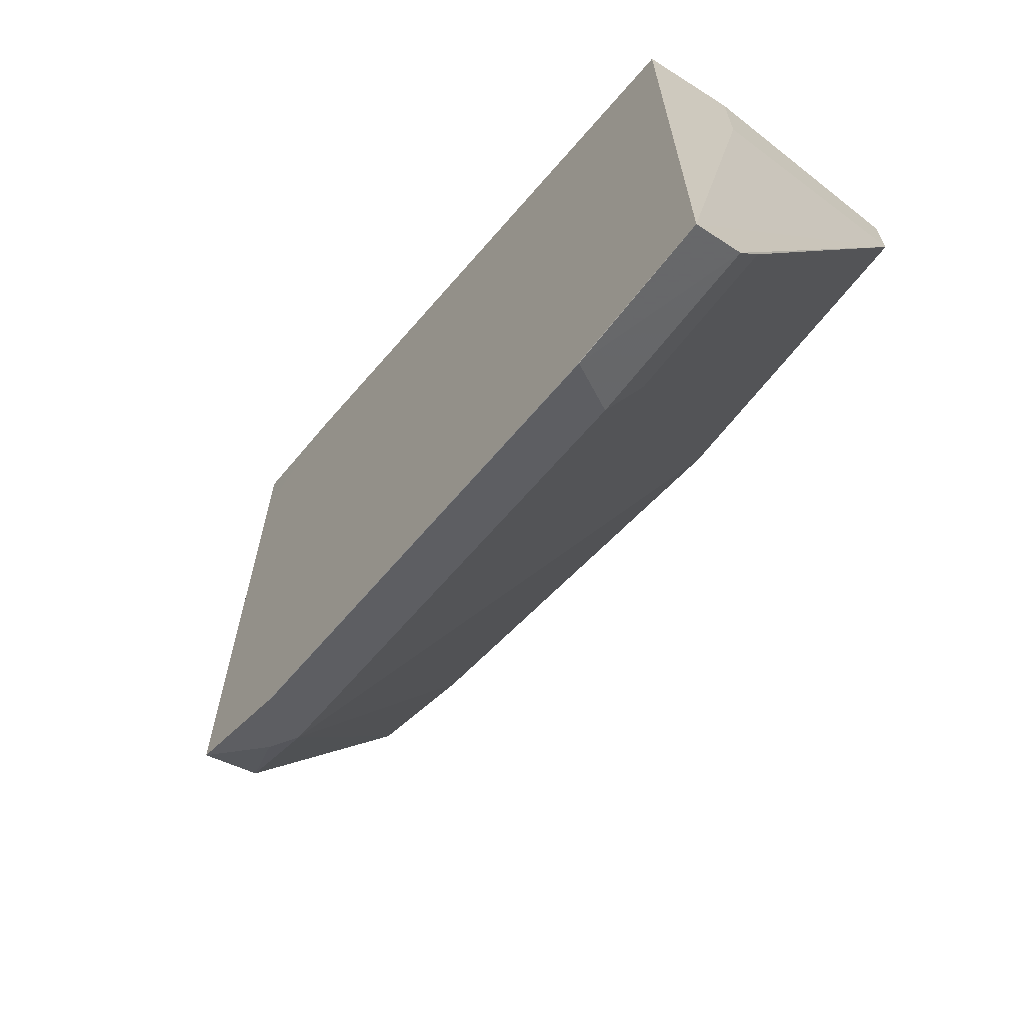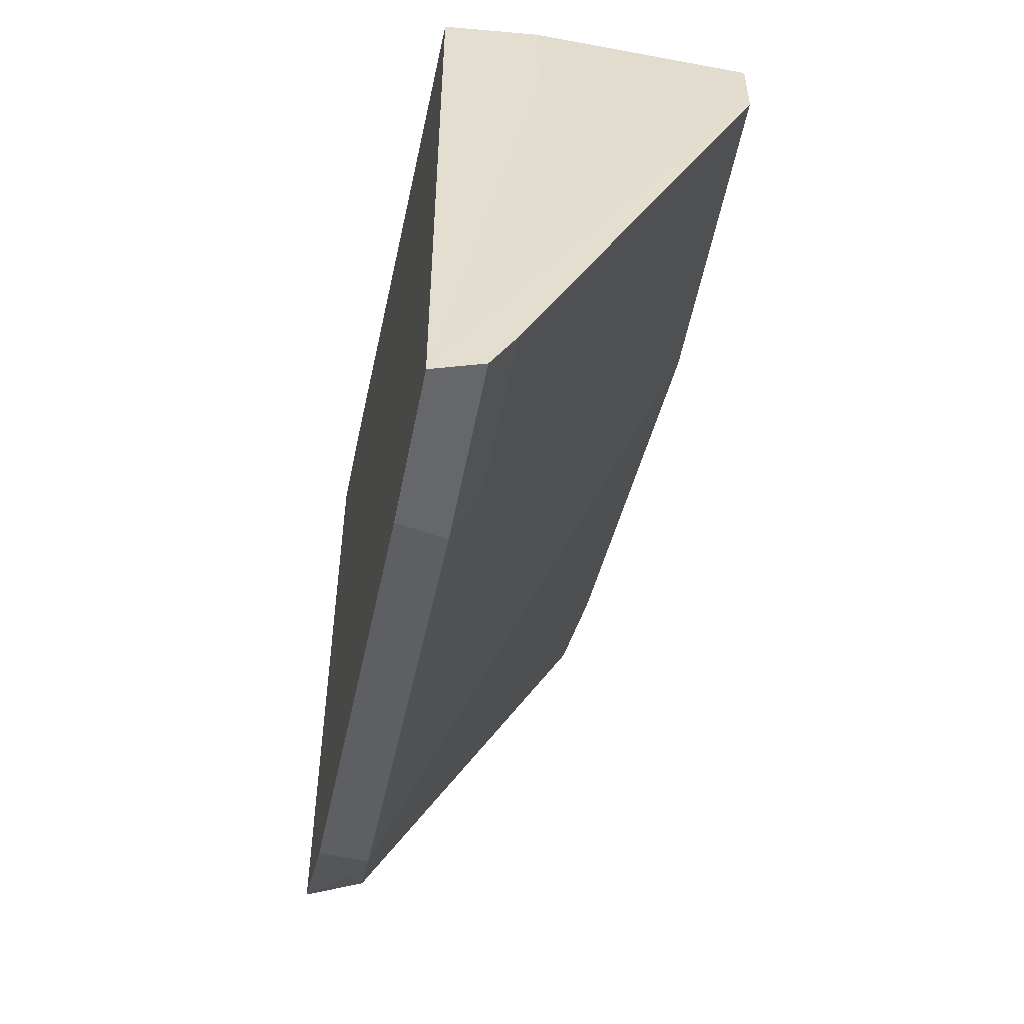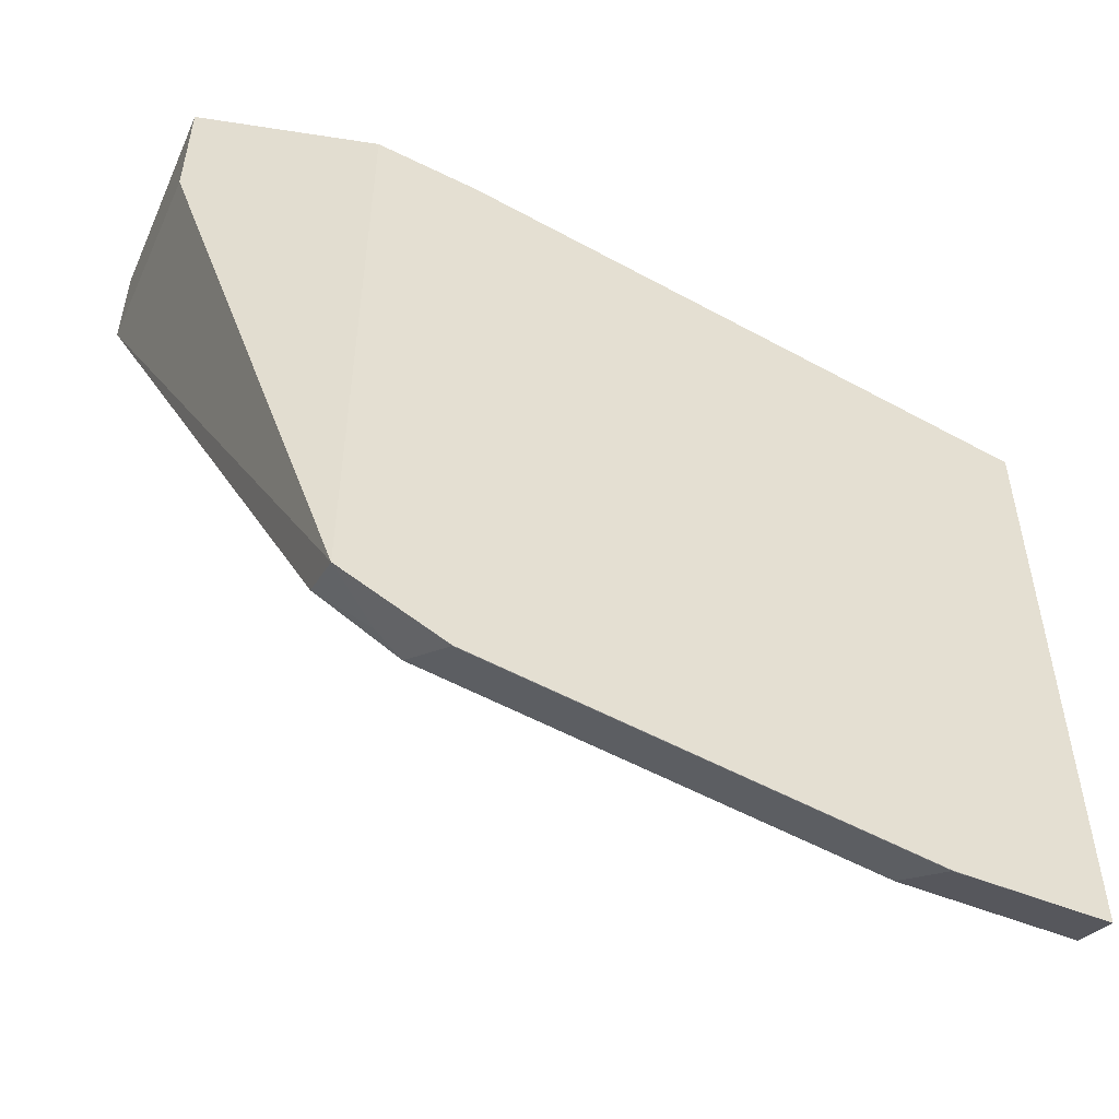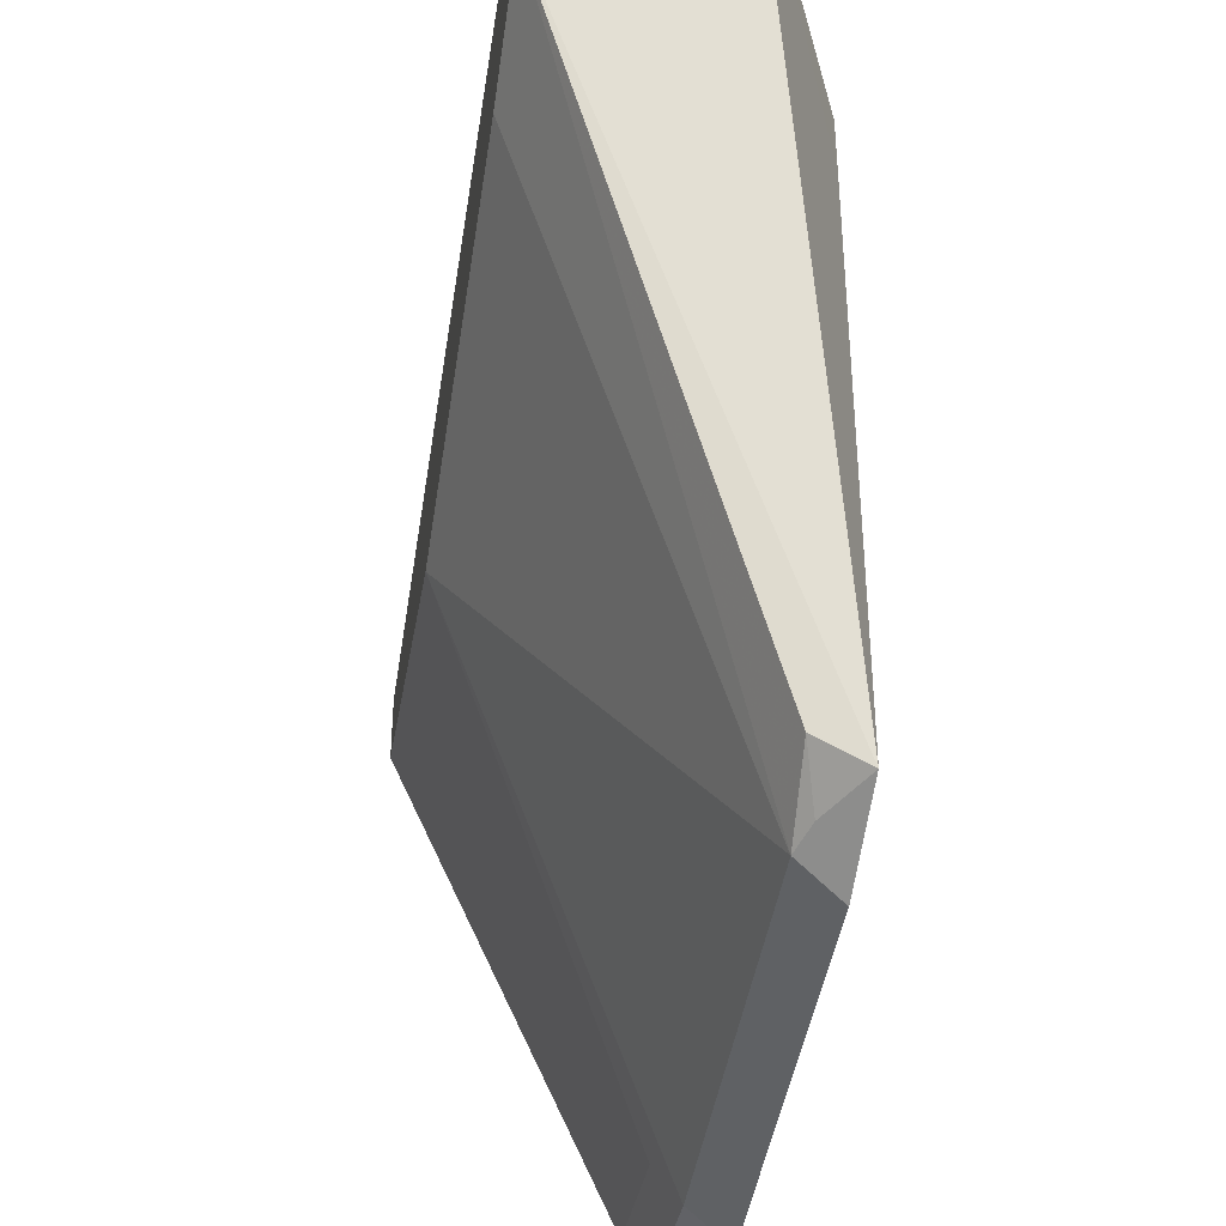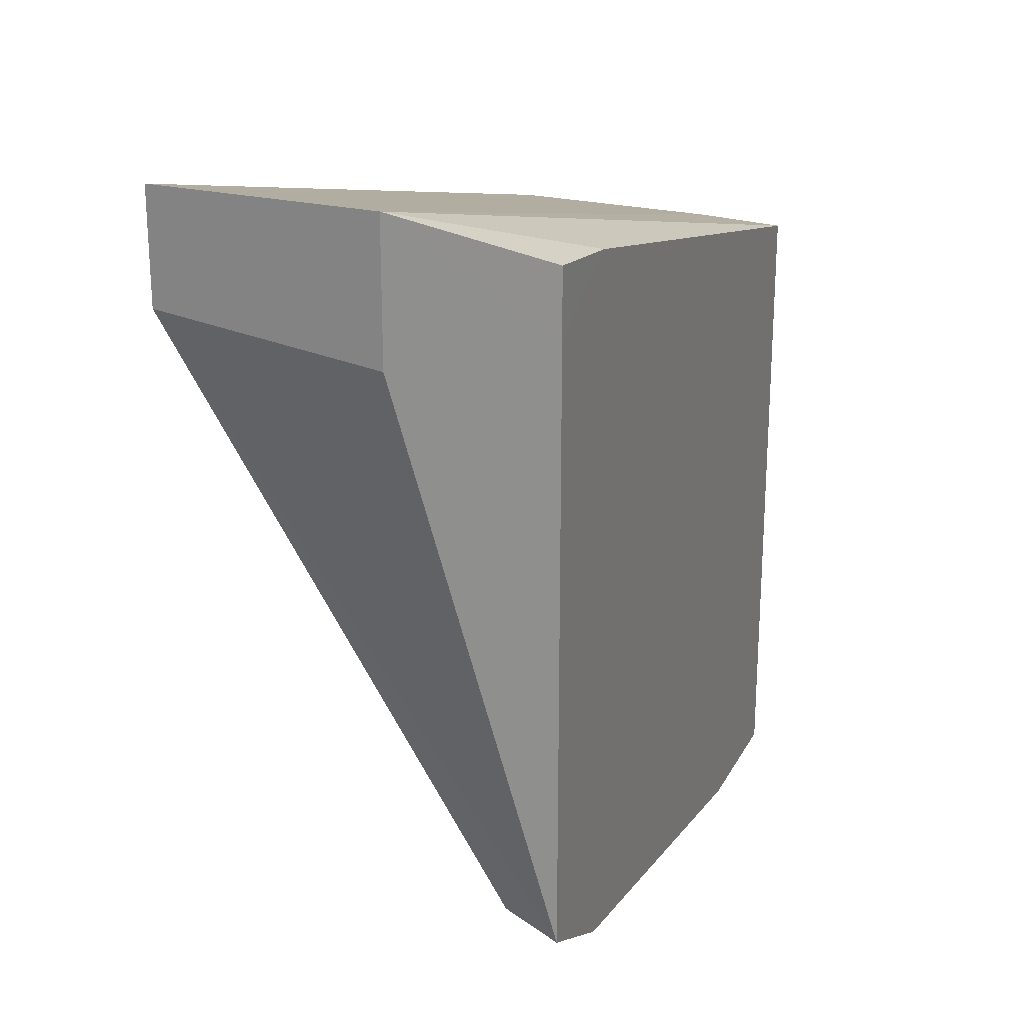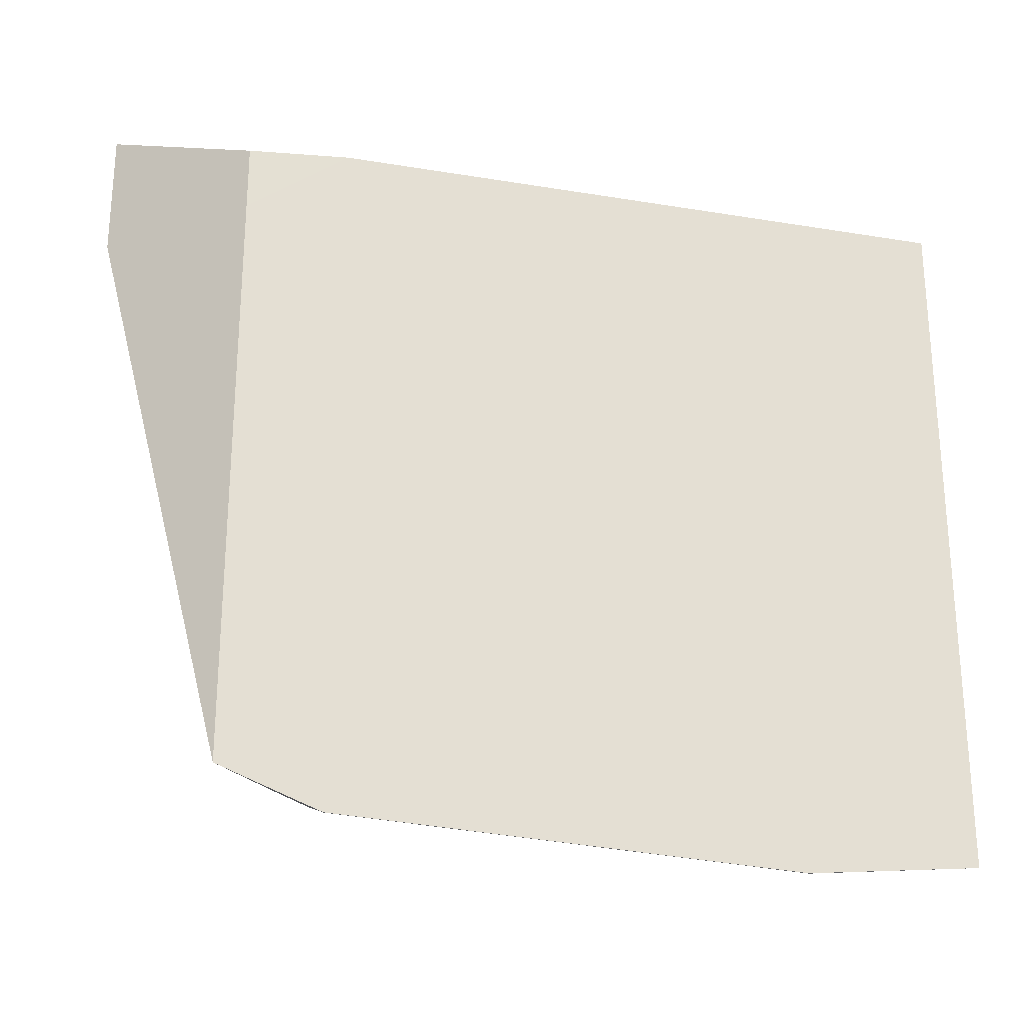
<metadata>
{"format":"obj","ext":"obj","renderer":"f3d","projection":"perspective","resolution":1024,"background":"white","views":[{"elev":-68.0,"azim":51.5,"up":"+Z"},{"elev":-55.2,"azim":78.8,"up":"+Z"},{"elev":-52.8,"azim":-23.5,"up":"+Z"},{"elev":-37.8,"azim":-99.6,"up":"+Z"},{"elev":23.9,"azim":-68.2,"up":"+Z"},{"elev":-27.3,"azim":5.6,"up":"+Z"}]}
</metadata>
<code>
v 0.003002 -0.6002 -0.3905
v -0.071 -0.6002 -0.4082
v -0.21 -0.6002 -0.3565
v -0.1775 -0.6002 -0.3727
v -0.1479 -0.6626 -0.5265
v -0.04142 -0.6626 -0.5443
v -0.142 -0.6745 -0.5325
v -0.1553 -0.6656 -0.5236
v -0.1678 -0.6746 -0.5196
v -0.1421 -0.6746 -0.5324
v -0.03551 -0.6745 -0.5502
v 0.0007188 -0.6626 -0.5443
v 0.0007188 -0.6746 -0.5502
v -0.03559 -0.6746 -0.5502
v -0.1678 -0.6746 -0.3681
v -0.21 -0.6523 -0.3632
v -0.21 -0.6523 -0.3299
v -0.1678 -0.6746 -0.351
v -0.142 -0.6746 -0.355
v 0.0007188 -0.6746 -0.3905
v 0.003002 -0.6523 -0.4171
v 0.003002 -0.6523 -0.3905
v 0.003002 -0.6002 -0.4082
v 0.0007188 -0.6567 -0.5325
v -0.03551 -0.6567 -0.5325
v -0.21 -0.6002 -0.3299
v -0.1678 -0.6616 -0.5131
f 23 24 2
f 23 2 1
f 23 1 21
f 22 21 1
f 22 20 21
f 22 17 20
f 21 20 13
f 12 24 23
f 15 13 20
f 22 1 17
f 25 24 12
f 27 9 3
f 25 6 2
f 25 12 6
f 12 23 13
f 23 21 13
f 26 17 1
f 26 3 17
f 26 1 3
f 27 3 5
f 8 9 27
f 8 27 5
f 19 18 15
f 25 2 24
f 19 15 20
f 4 5 3
f 19 17 18
f 19 20 17
f 2 3 1
f 4 3 2
f 4 2 5
f 6 5 2
f 7 8 5
f 7 9 8
f 7 10 9
f 7 11 10
f 7 6 11
f 11 6 12
f 7 5 6
f 14 11 13
f 18 17 15
f 11 12 13
f 16 15 17
f 16 3 9
f 16 9 15
f 16 17 3
f 10 15 9
f 10 13 15
f 14 13 10
f 14 10 11

</code>
